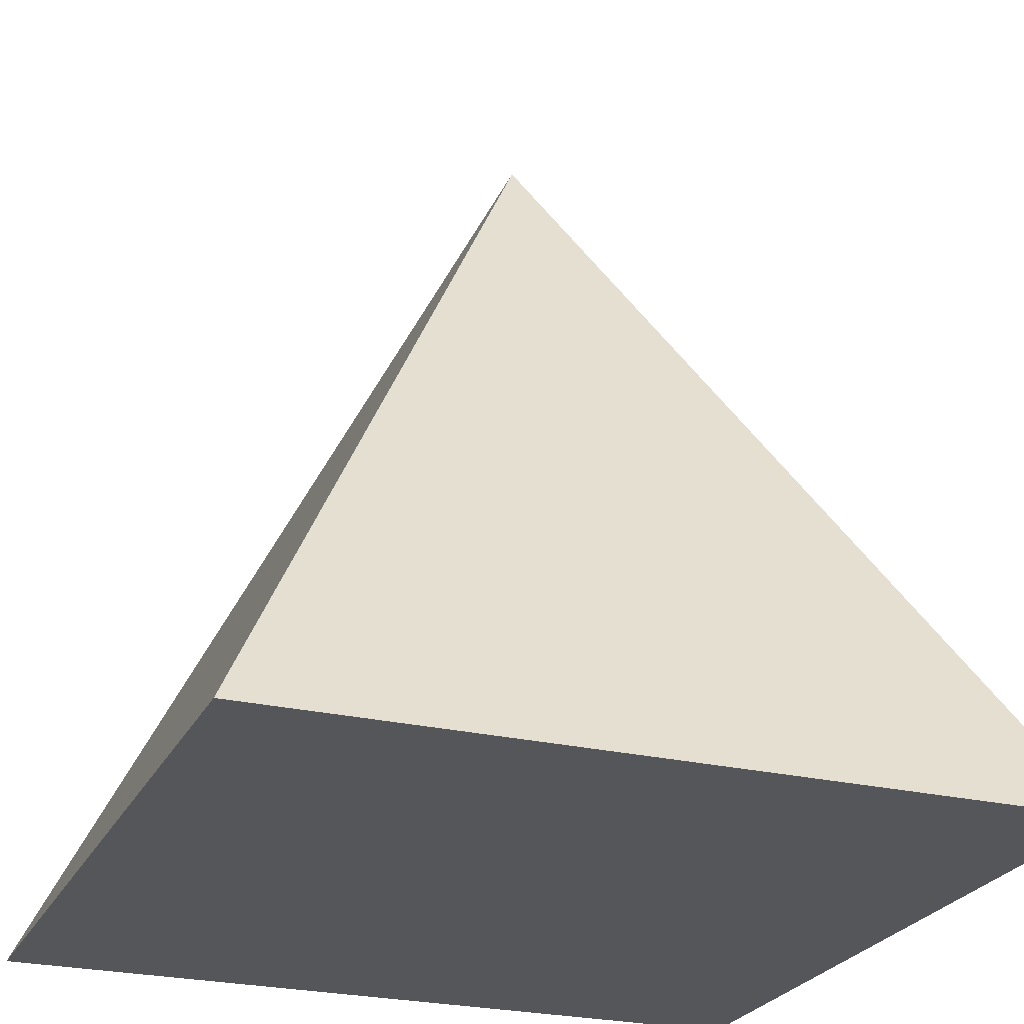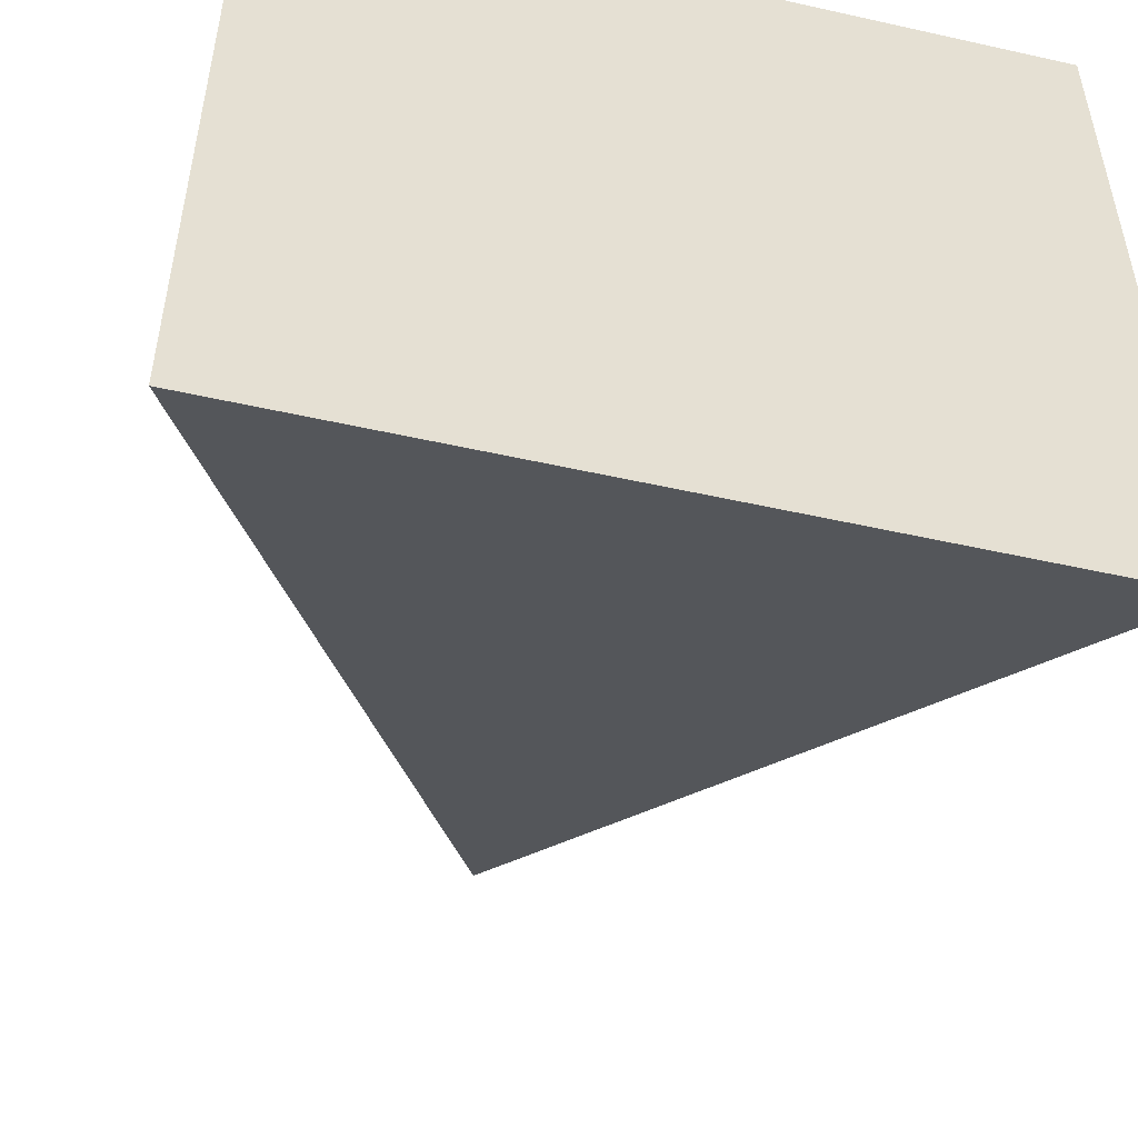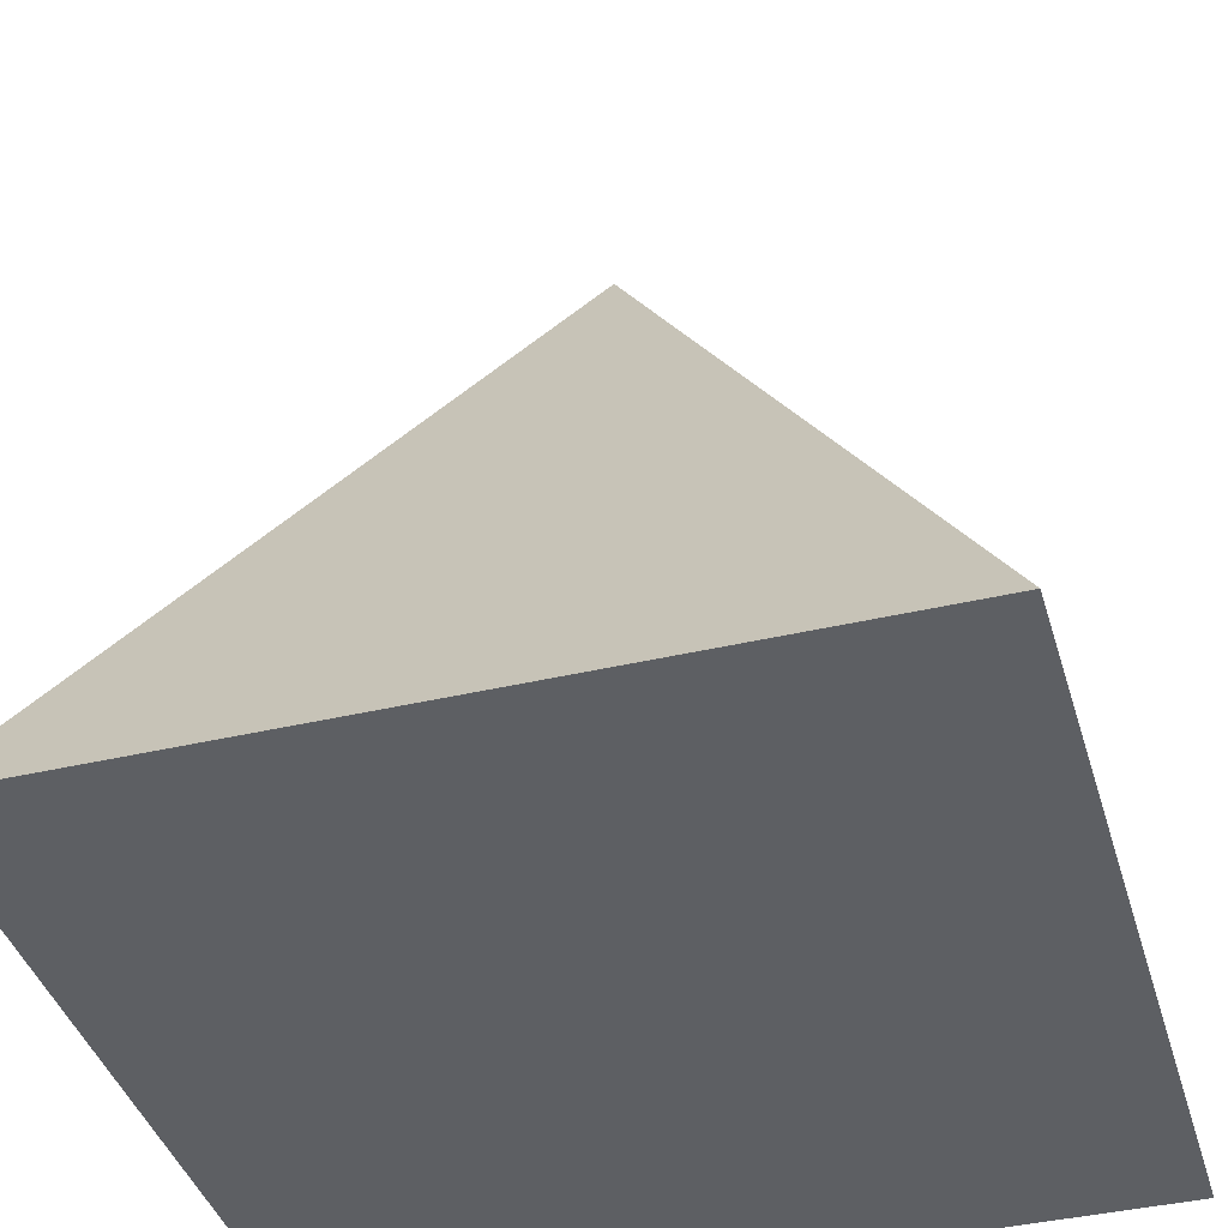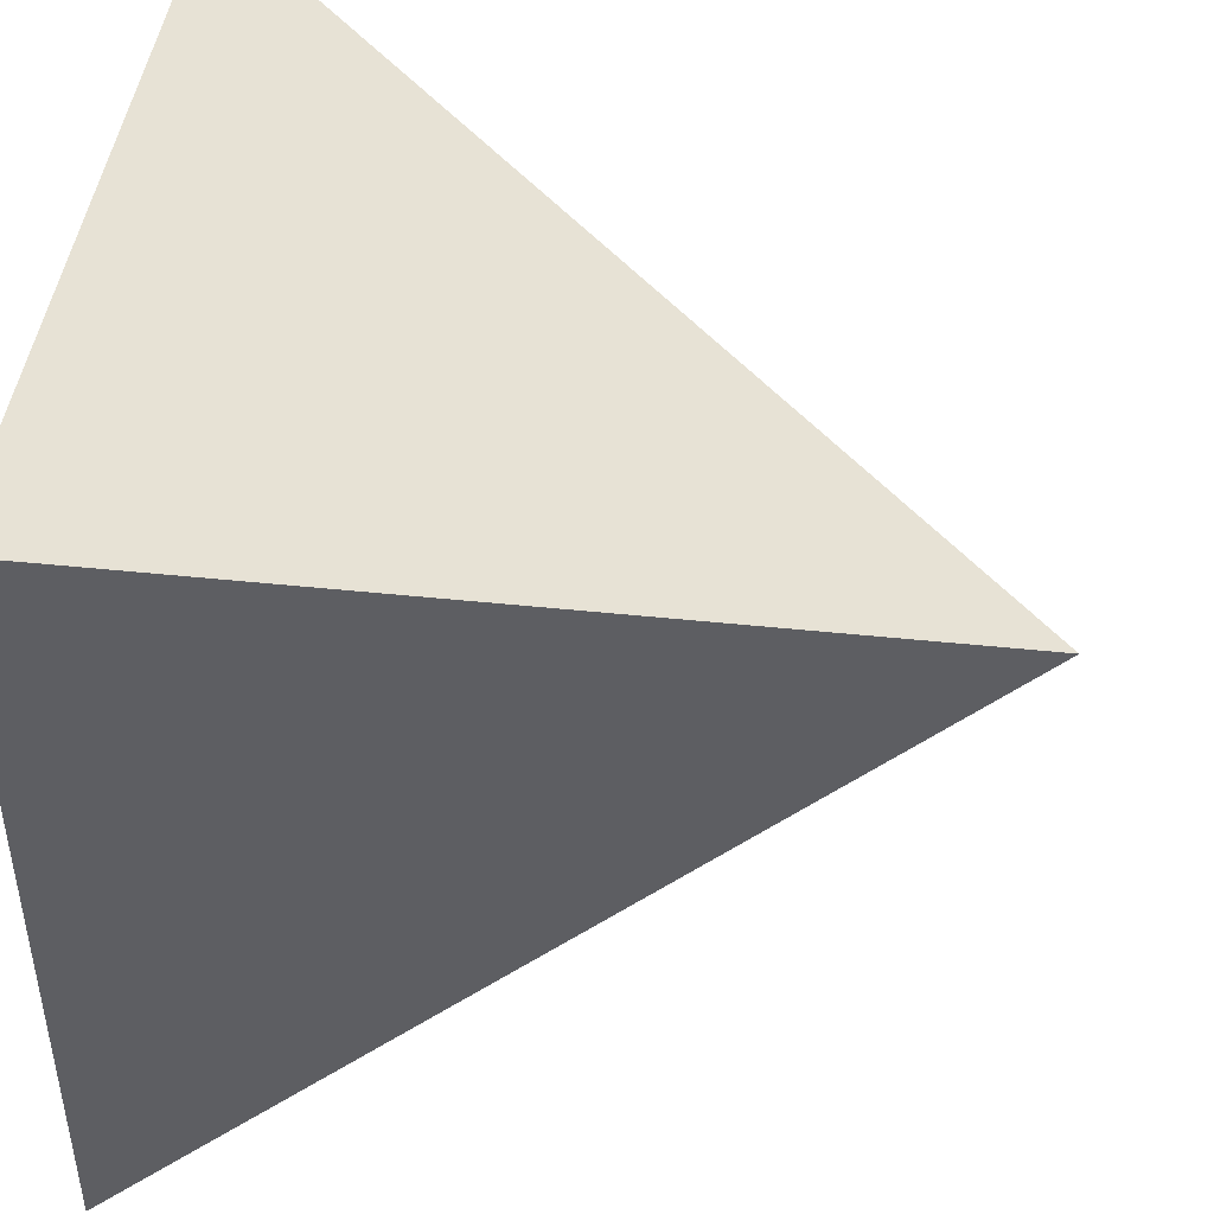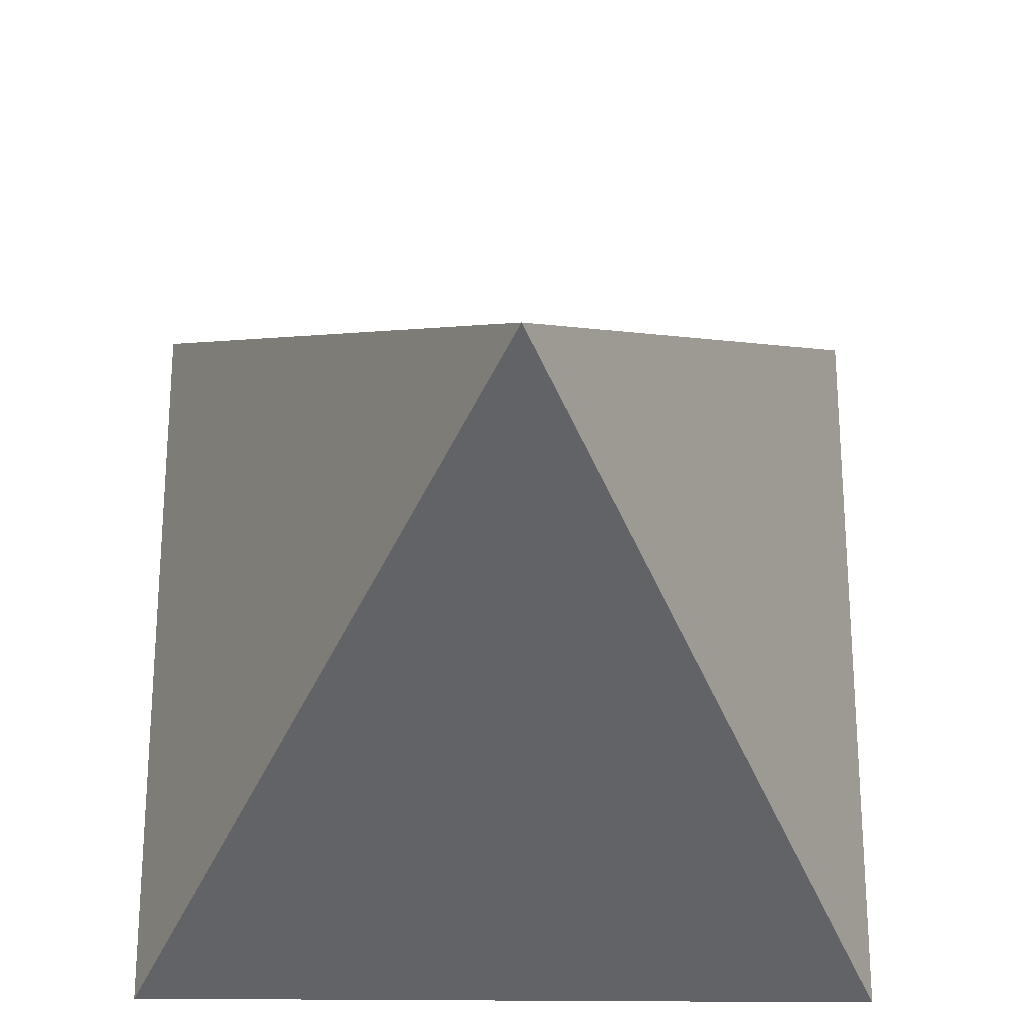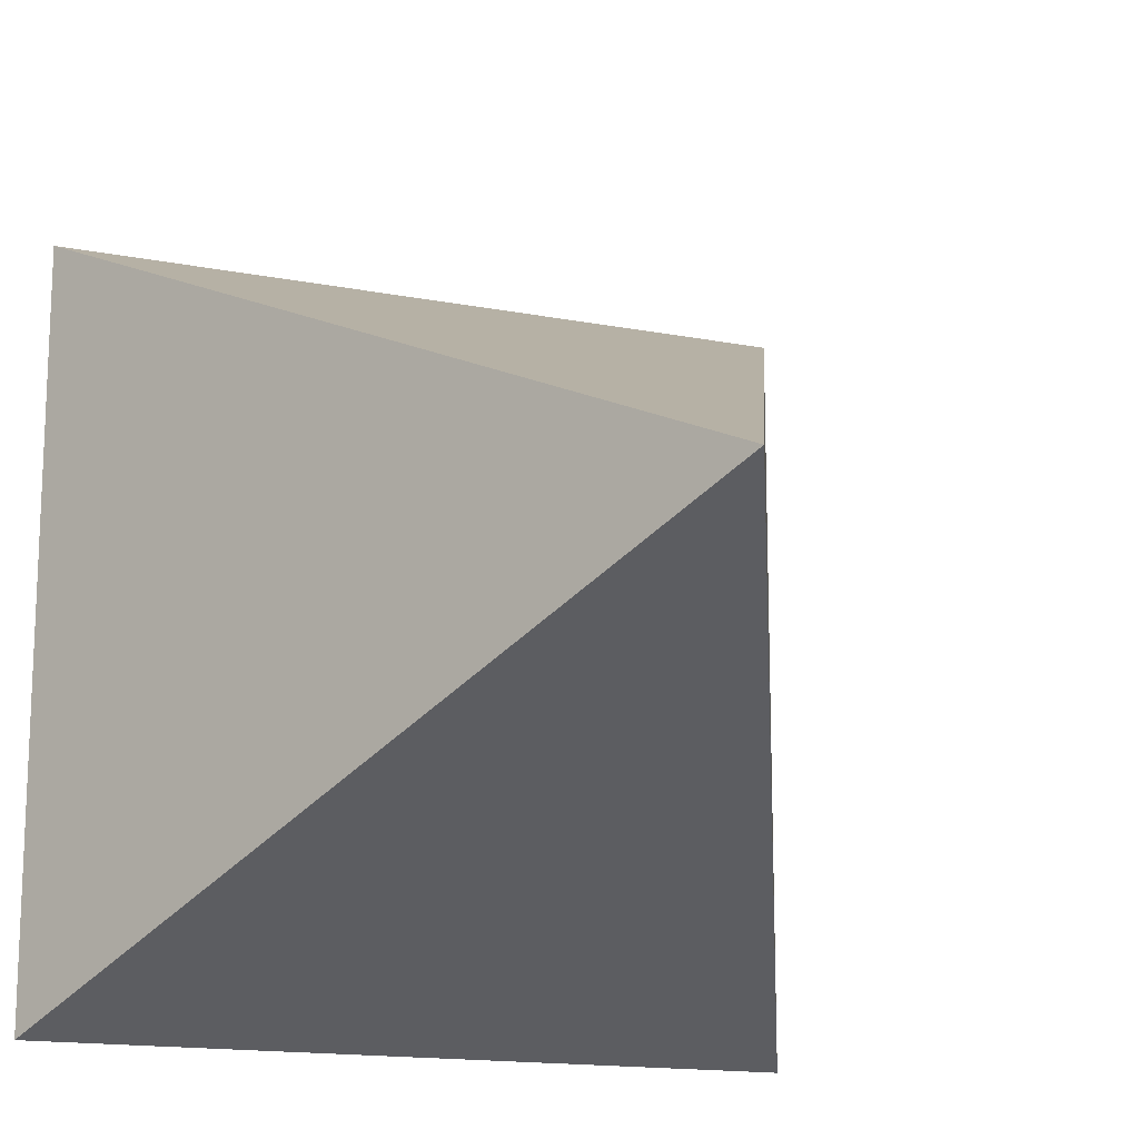
<metadata>
{"format":"obj","ext":"obj","renderer":"f3d","projection":"perspective","resolution":1024,"background":"white","views":[{"elev":-25.1,"azim":-21.1,"up":"+Y"},{"elev":-51.4,"azim":-13.7,"up":"+Z"},{"elev":-40.4,"azim":-163.9,"up":"+Y"},{"elev":45.7,"azim":97.9,"up":"+Z"},{"elev":-24.4,"azim":178.8,"up":"+Z"},{"elev":-15.4,"azim":157.5,"up":"+Z"}]}
</metadata>
<code>
o Cube_Cube.001
v -1 -1 1
v -1 -1 -1
v 1 -1 1
v 1 -1 -1
v 0 1 0
f 1 5 2
f 3 4 5
f 2 4 3 1
f 5 1 3
f 2 5 4

</code>
